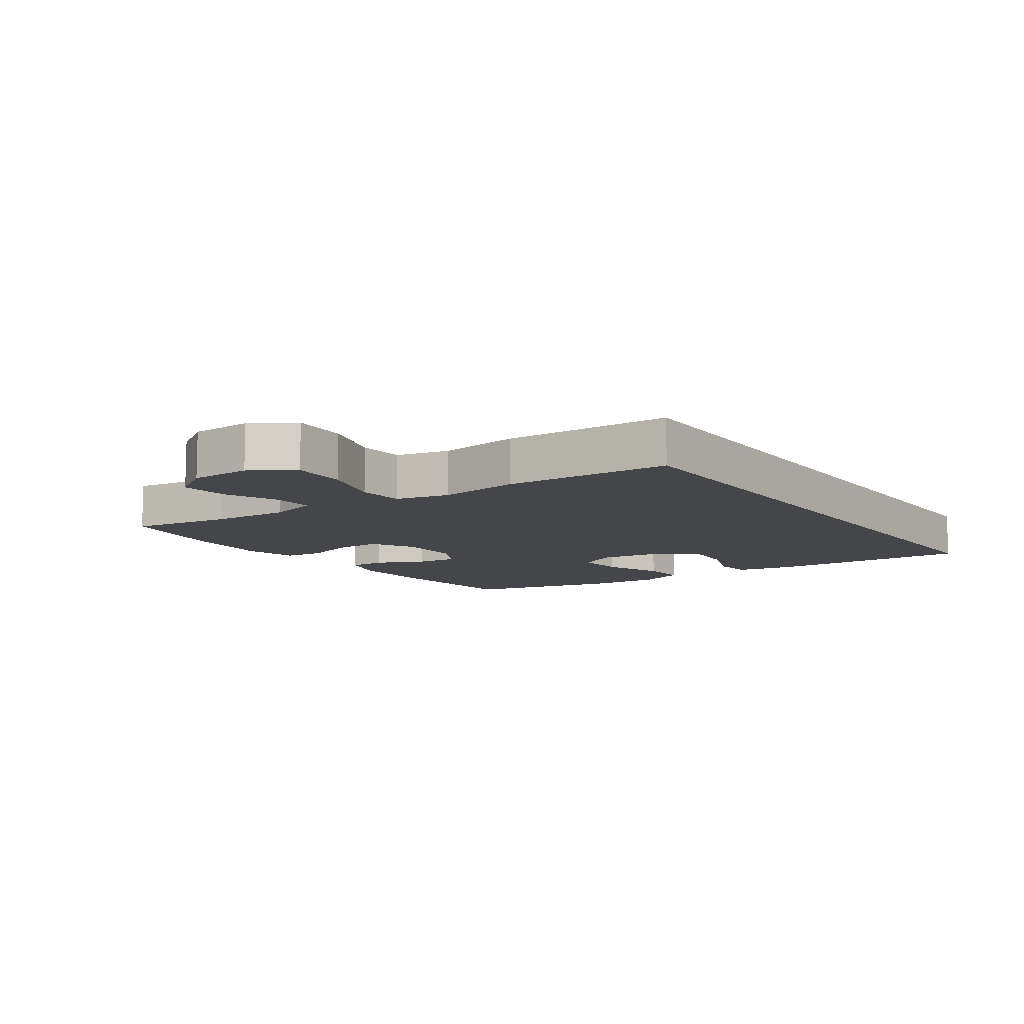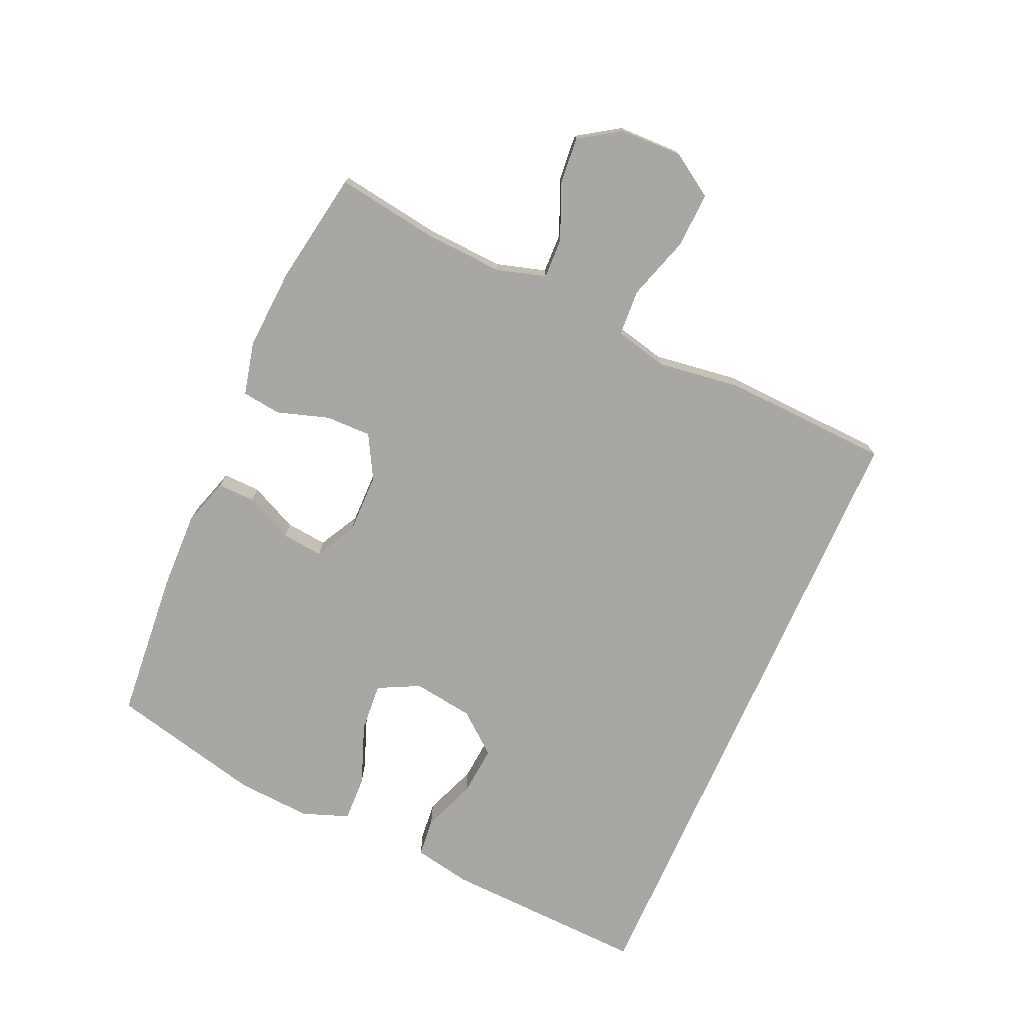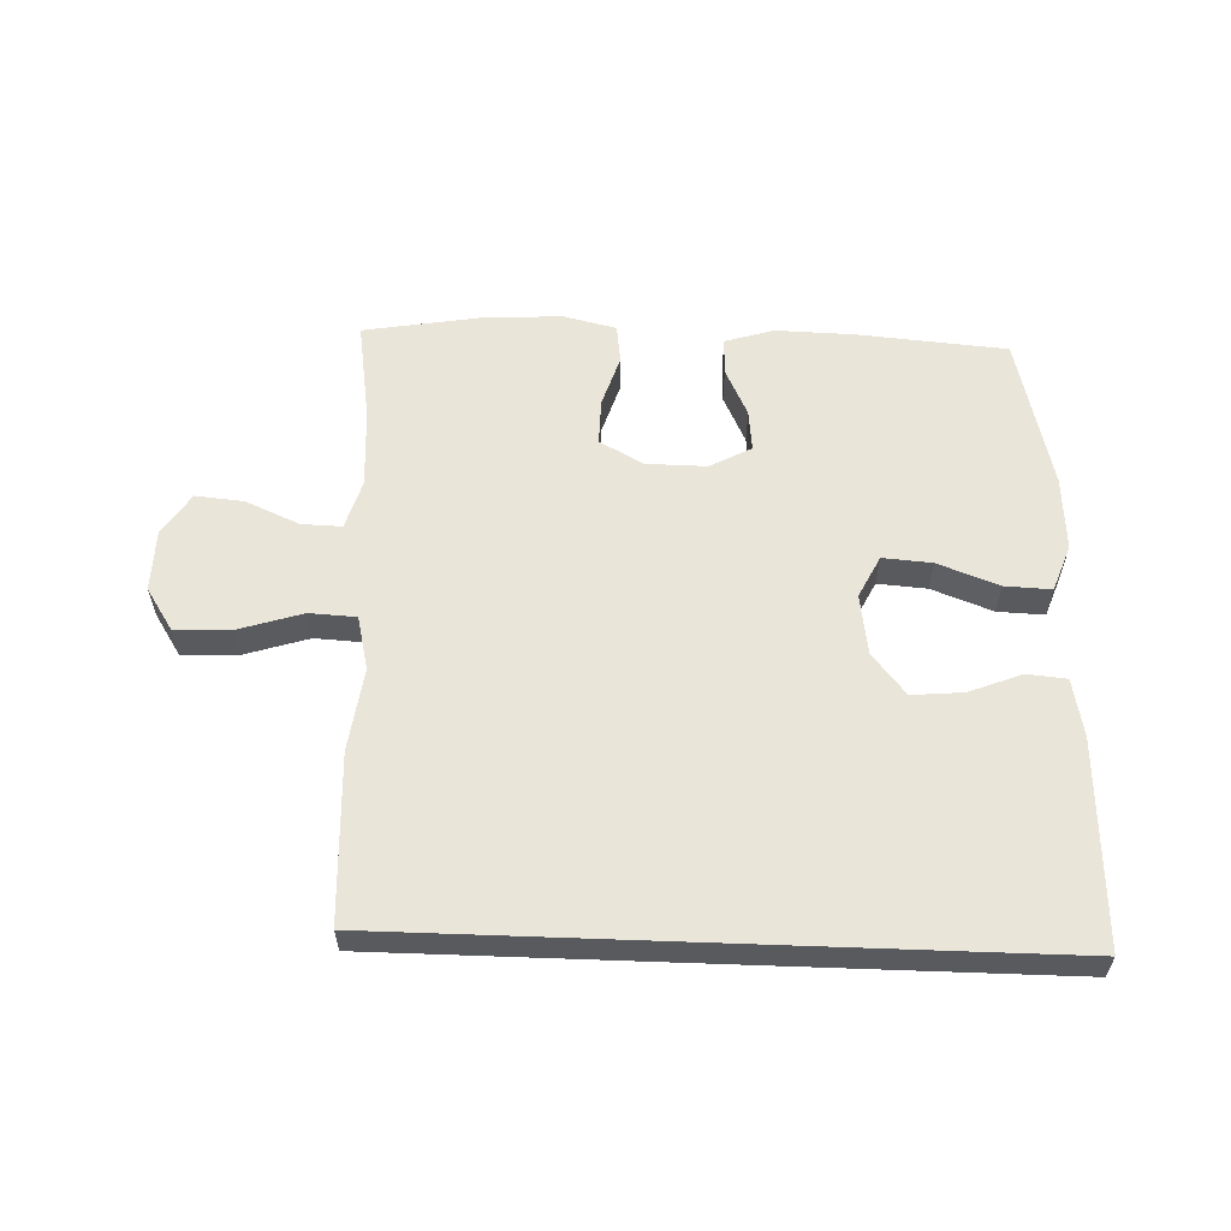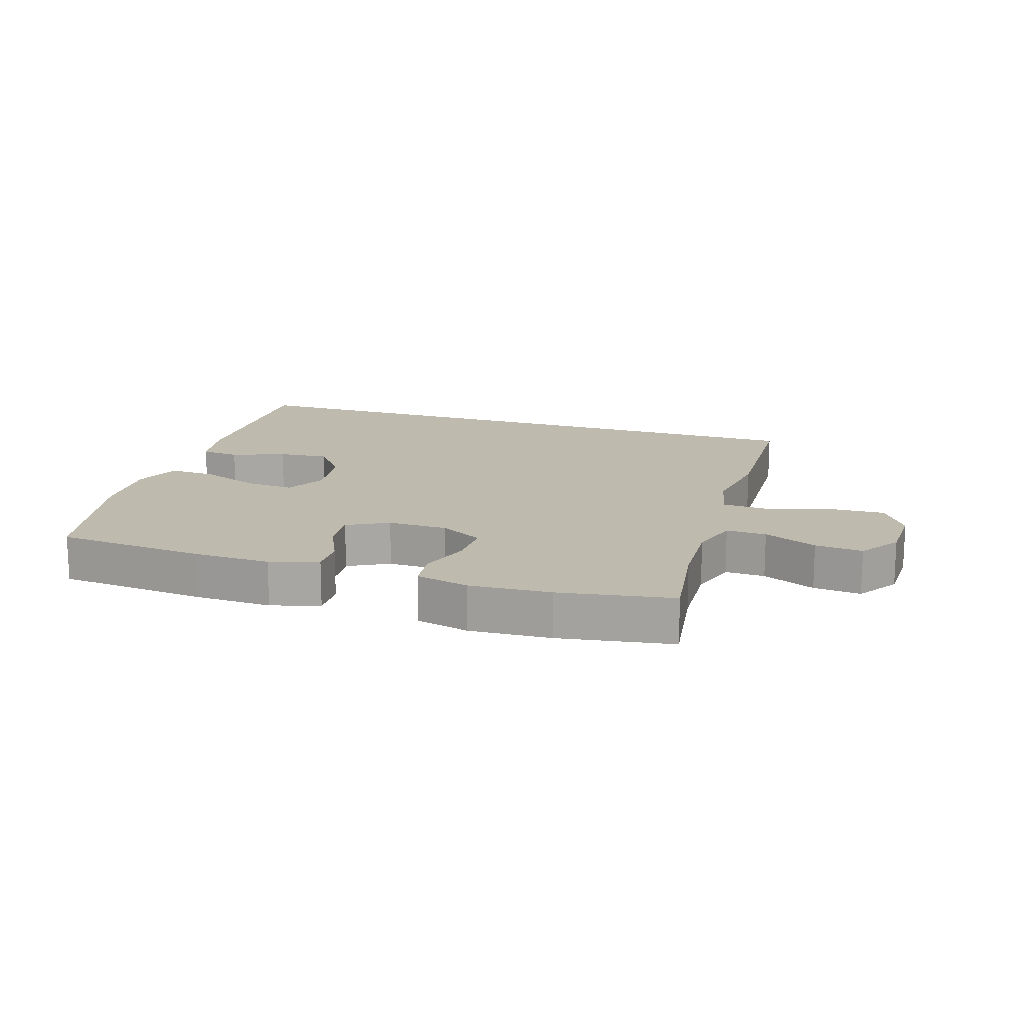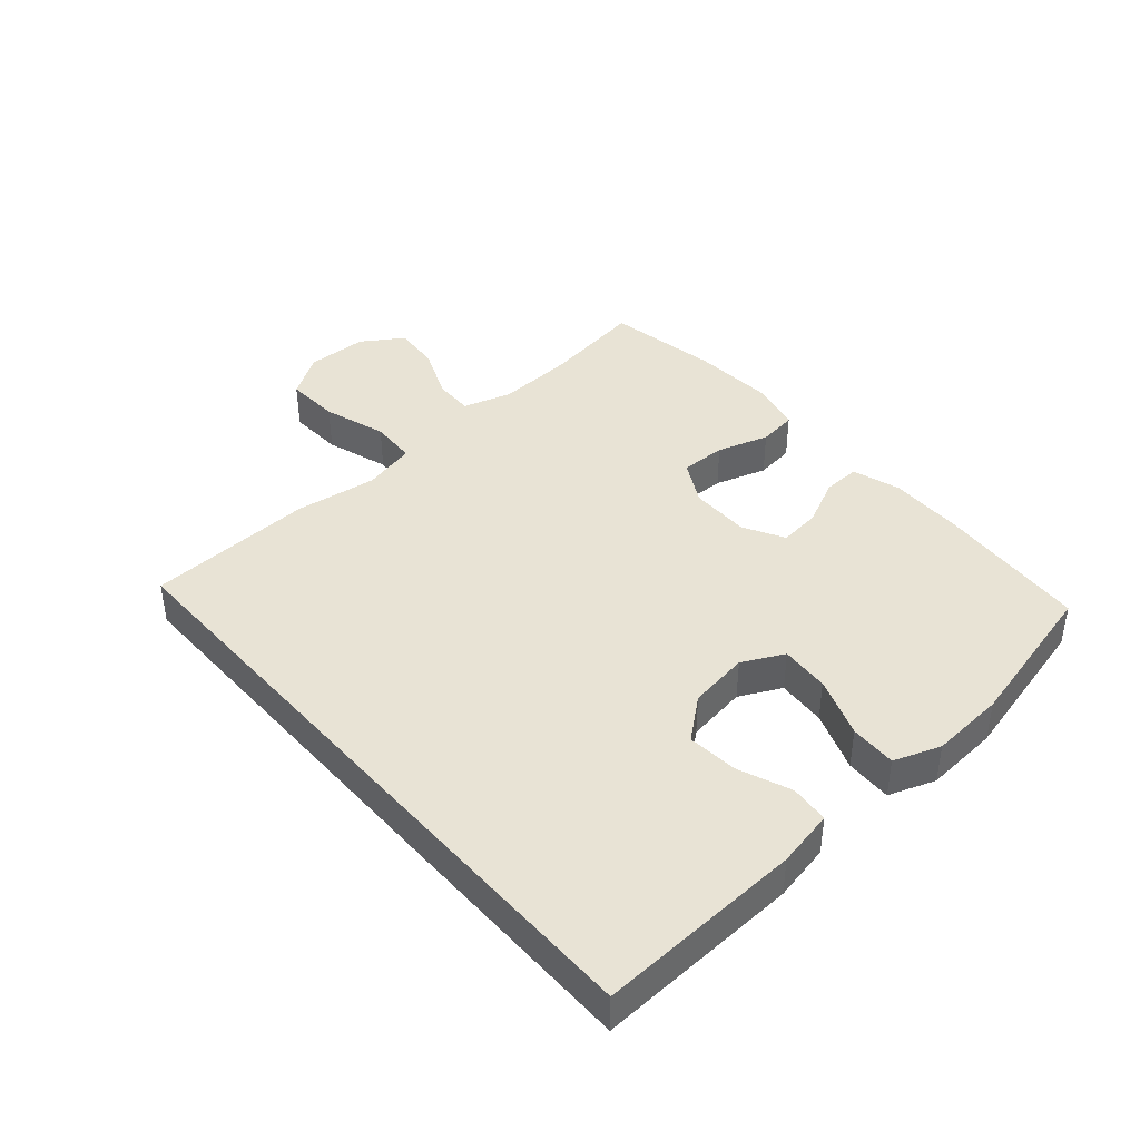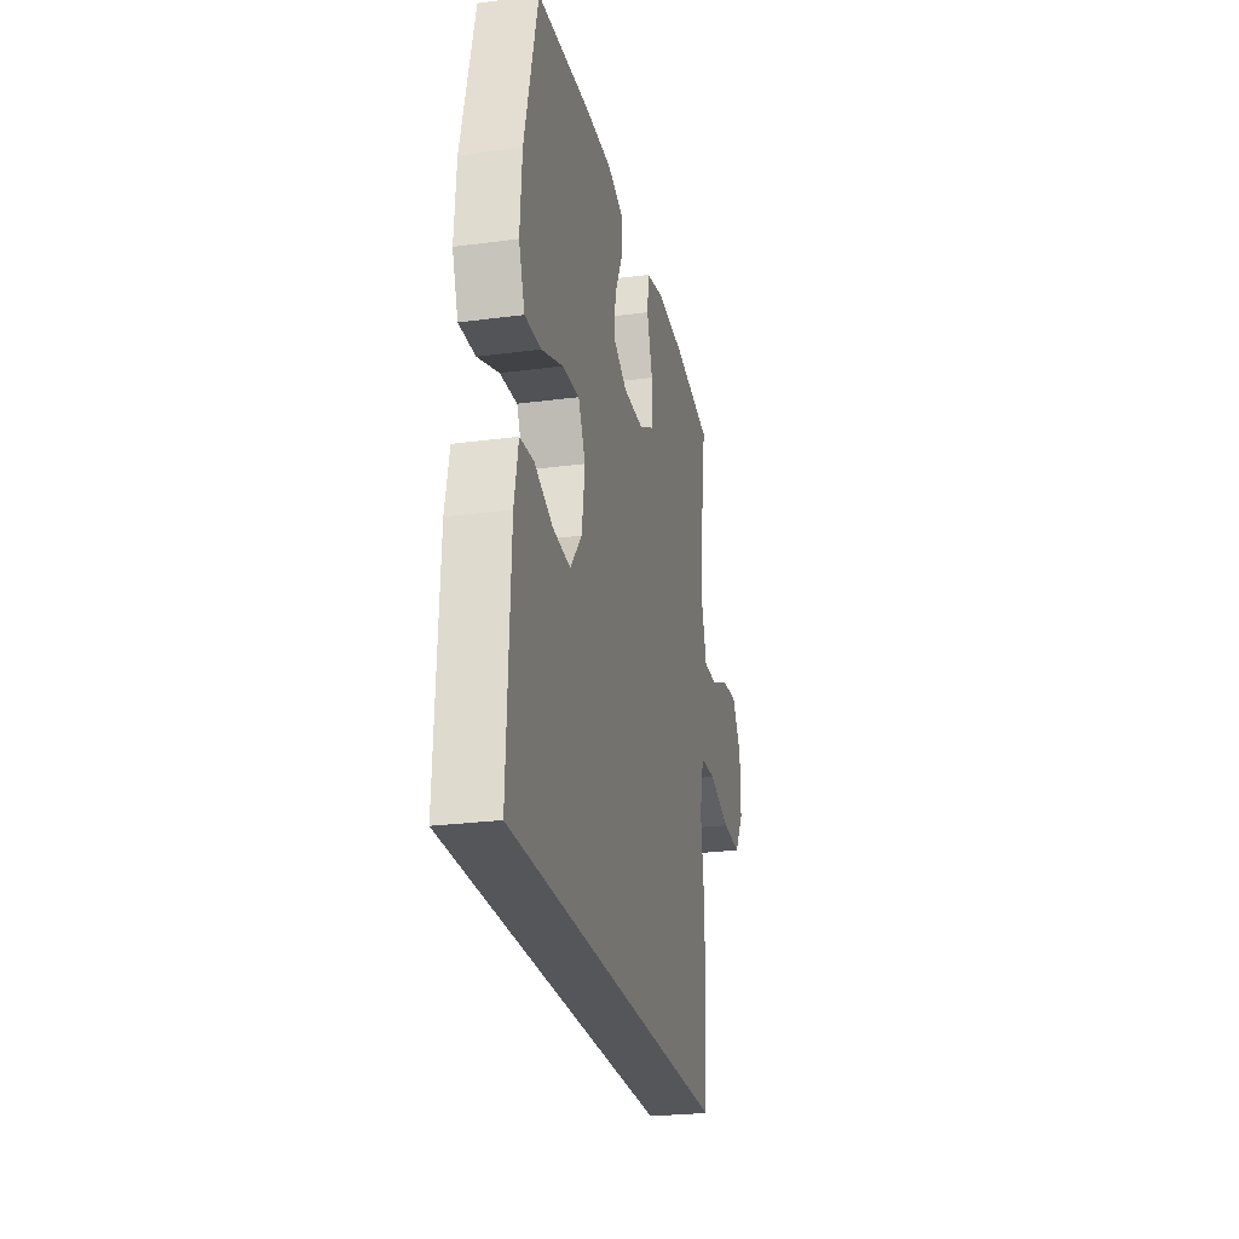
<metadata>
{"format":"obj","ext":"obj","renderer":"f3d","projection":"perspective","resolution":1024,"background":"white","views":[{"elev":-9.9,"azim":125.3,"up":"+Y"},{"elev":-74.8,"azim":66.2,"up":"+Y"},{"elev":58.5,"azim":-177.9,"up":"+Y"},{"elev":15.6,"azim":18.2,"up":"+Y"},{"elev":41.1,"azim":-131.1,"up":"+Y"},{"elev":-25.5,"azim":-78.0,"up":"+Z"}]}
</metadata>
<code>
v 0.5 0.07 0.5
v 0.475 0.07 0.338
v 0.468 0.07 0.214
v 0.491 0.07 0.136
v 0.555 0.07 0.138
v 0.64 0.07 0.175
v 0.716 0.07 0.182
v 0.759 0.07 0.116
v 0.761 0.07 0.018
v 0.717 0.07 -0.05
v 0.629 0.07 -0.046
v 0.528 0.07 -0.014
v 0.454 0.07 -0.018
v 0.434 0.07 -0.103
v 0.452 0.07 -0.234
v 0.44 0.07 -0.5
v -0.584 0.07 -0.5
v -0.57 0.07 -0.174
v -0.552 0.07 -0.083
v -0.49 0.07 -0.077
v -0.406 0.07 -0.11
v -0.326 0.07 -0.117
v -0.273 0.07 -0.052
v -0.259 0.07 0.044
v -0.292 0.07 0.11
v -0.37 0.07 0.104
v -0.466 0.07 0.068
v -0.54 0.07 0.065
v -0.567 0.07 0.139
v -0.559 0.07 0.257
v -0.5 0.07 0.5
v -0.261 0.07 0.52
v -0.138 0.07 0.523
v -0.061 0.07 0.499
v -0.063 0.07 0.44
v -0.099 0.07 0.364
v -0.106 0.07 0.298
v -0.041 0.07 0.263
v 0.055 0.07 0.264
v 0.124 0.07 0.302
v 0.123 0.07 0.375
v 0.097 0.07 0.457
v 0.105 0.07 0.519
v 0.19 0.07 0.539
v 0.319 0.07 0.531
v 0.5 0 0.5
v 0.475 0 0.338
v 0.468 0 0.214
v 0.491 0 0.136
v 0.555 0 0.138
v 0.64 0 0.175
v 0.716 0 0.182
v 0.759 0 0.116
v 0.761 0 0.018
v 0.717 0 -0.05
v 0.629 0 -0.046
v 0.528 0 -0.014
v 0.454 0 -0.018
v 0.434 0 -0.103
v 0.452 0 -0.234
v 0.44 0 -0.5
v -0.584 0 -0.5
v -0.57 0 -0.174
v -0.552 0 -0.083
v -0.49 0 -0.077
v -0.406 0 -0.11
v -0.326 0 -0.117
v -0.273 0 -0.052
v -0.259 0 0.044
v -0.292 0 0.11
v -0.37 0 0.104
v -0.466 0 0.068
v -0.54 0 0.065
v -0.567 0 0.139
v -0.559 0 0.257
v -0.5 0 0.5
v -0.261 0 0.52
v -0.138 0 0.523
v -0.061 0 0.499
v -0.063 0 0.44
v -0.099 0 0.364
v -0.106 0 0.298
v -0.041 0 0.263
v 0.055 0 0.264
v 0.124 0 0.302
v 0.123 0 0.375
v 0.097 0 0.457
v 0.105 0 0.519
v 0.19 0 0.539
v 0.319 0 0.531
f 45 1 2
f 44 45 2
f 43 44 2
f 42 43 2
f 41 42 2
f 40 41 2 3
f 39 40 3 4
f 38 39 4
f 34 35 36
f 33 34 36
f 32 33 36
f 31 32 36
f 30 31 36
f 29 30 36
f 28 29 36
f 27 28 36
f 26 27 36
f 25 26 36 37
f 24 25 37 38
f 19 20 21
f 18 19 21
f 17 18 21
f 16 17 21
f 16 21 22
f 16 22 23
f 15 16 23
f 14 15 23
f 10 11 12
f 9 10 12
f 8 9 12
f 7 8 12
f 6 7 12
f 5 6 12
f 4 5 12 13
f 38 4 13
f 23 24 38
f 14 23 38
f 13 14 38
f 47 46 90
f 47 90 89
f 47 89 88
f 47 88 87
f 47 87 86
f 48 47 86 85
f 49 48 85 84
f 49 84 83
f 81 80 79
f 81 79 78
f 81 78 77
f 81 77 76
f 81 76 75
f 81 75 74
f 81 74 73
f 81 73 72
f 81 72 71
f 82 81 71 70
f 83 82 70 69
f 66 65 64
f 66 64 63
f 66 63 62
f 66 62 61
f 67 66 61
f 68 67 61
f 68 61 60
f 68 60 59
f 57 56 55
f 57 55 54
f 57 54 53
f 57 53 52
f 57 52 51
f 57 51 50
f 58 57 50 49
f 58 49 83
f 83 69 68
f 83 68 59
f 83 59 58
f 1 46 47 2
f 2 47 48 3
f 3 48 49 4
f 4 49 50 5
f 5 50 51 6
f 6 51 52 7
f 7 52 53 8
f 8 53 54 9
f 9 54 55 10
f 10 55 56 11
f 11 56 57 12
f 12 57 58 13
f 13 58 59 14
f 14 59 60 15
f 15 60 61 16
f 16 61 62 17
f 17 62 63 18
f 18 63 64 19
f 19 64 65 20
f 20 65 66 21
f 21 66 67 22
f 22 67 68 23
f 23 68 69 24
f 24 69 70 25
f 25 70 71 26
f 26 71 72 27
f 27 72 73 28
f 28 73 74 29
f 29 74 75 30
f 30 75 76 31
f 31 76 77 32
f 32 77 78 33
f 33 78 79 34
f 34 79 80 35
f 35 80 81 36
f 36 81 82 37
f 37 82 83 38
f 38 83 84 39
f 39 84 85 40
f 40 85 86 41
f 41 86 87 42
f 42 87 88 43
f 43 88 89 44
f 44 89 90 45
f 45 90 46 1

</code>
